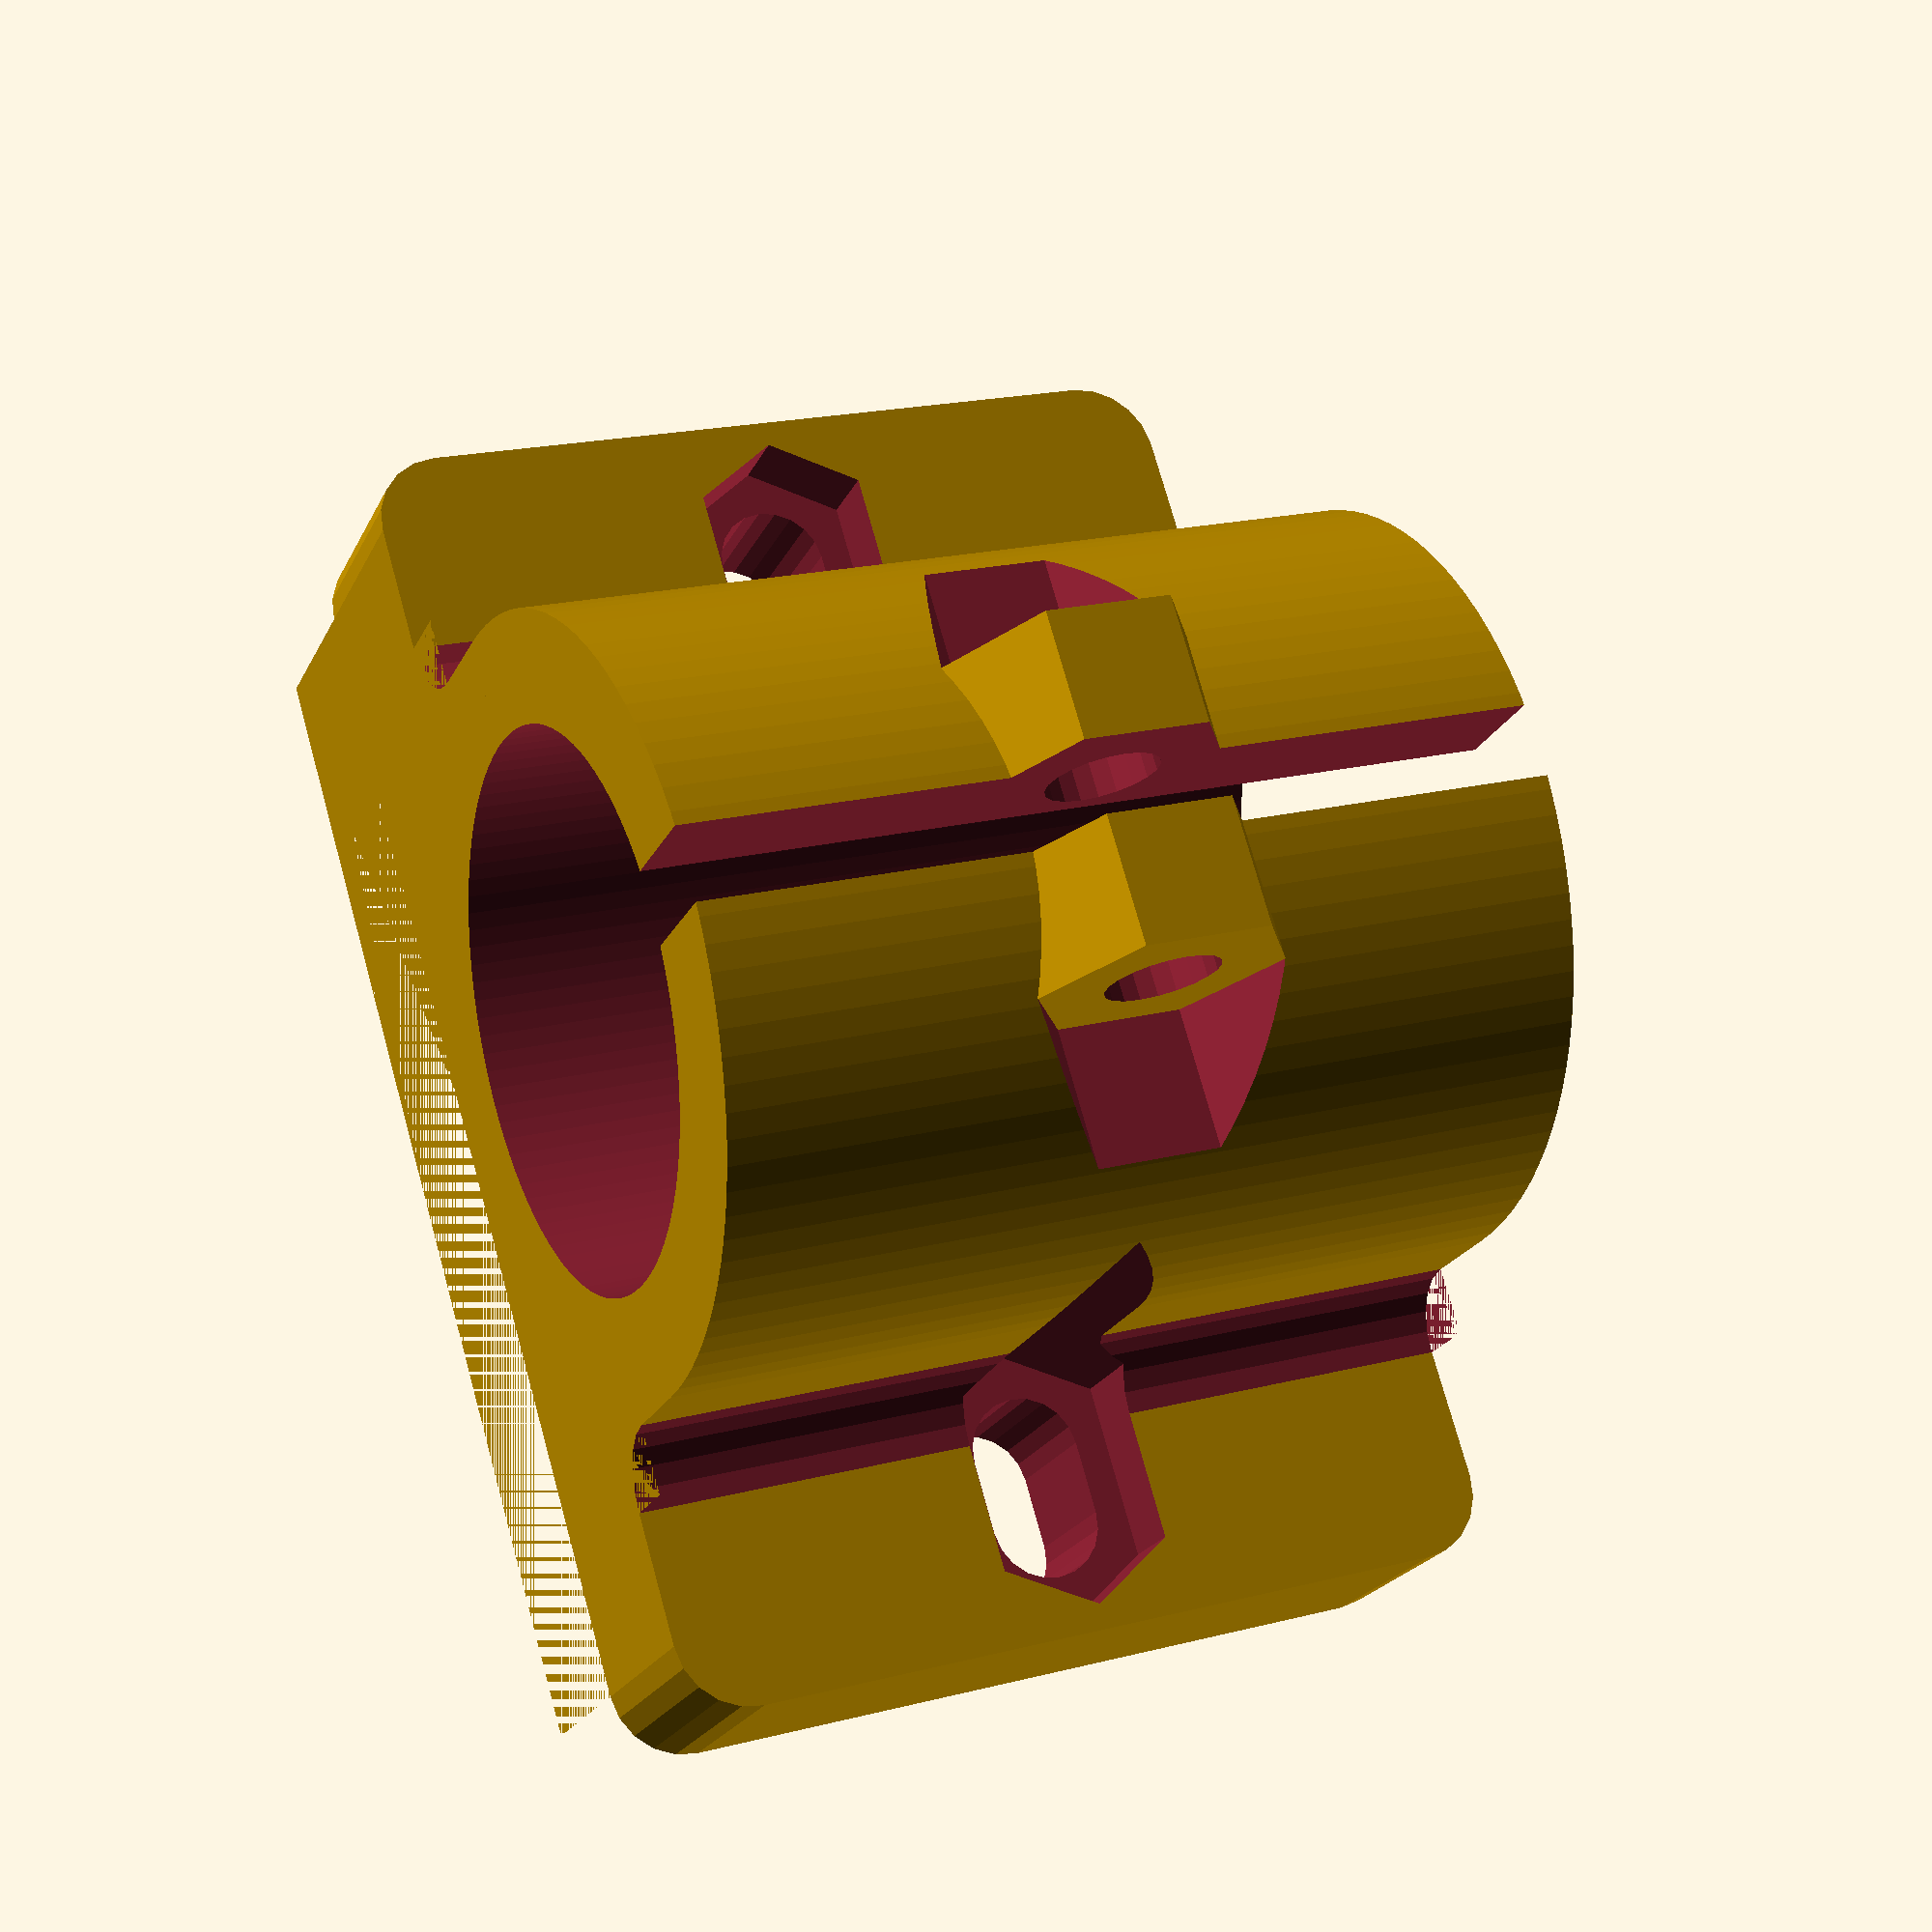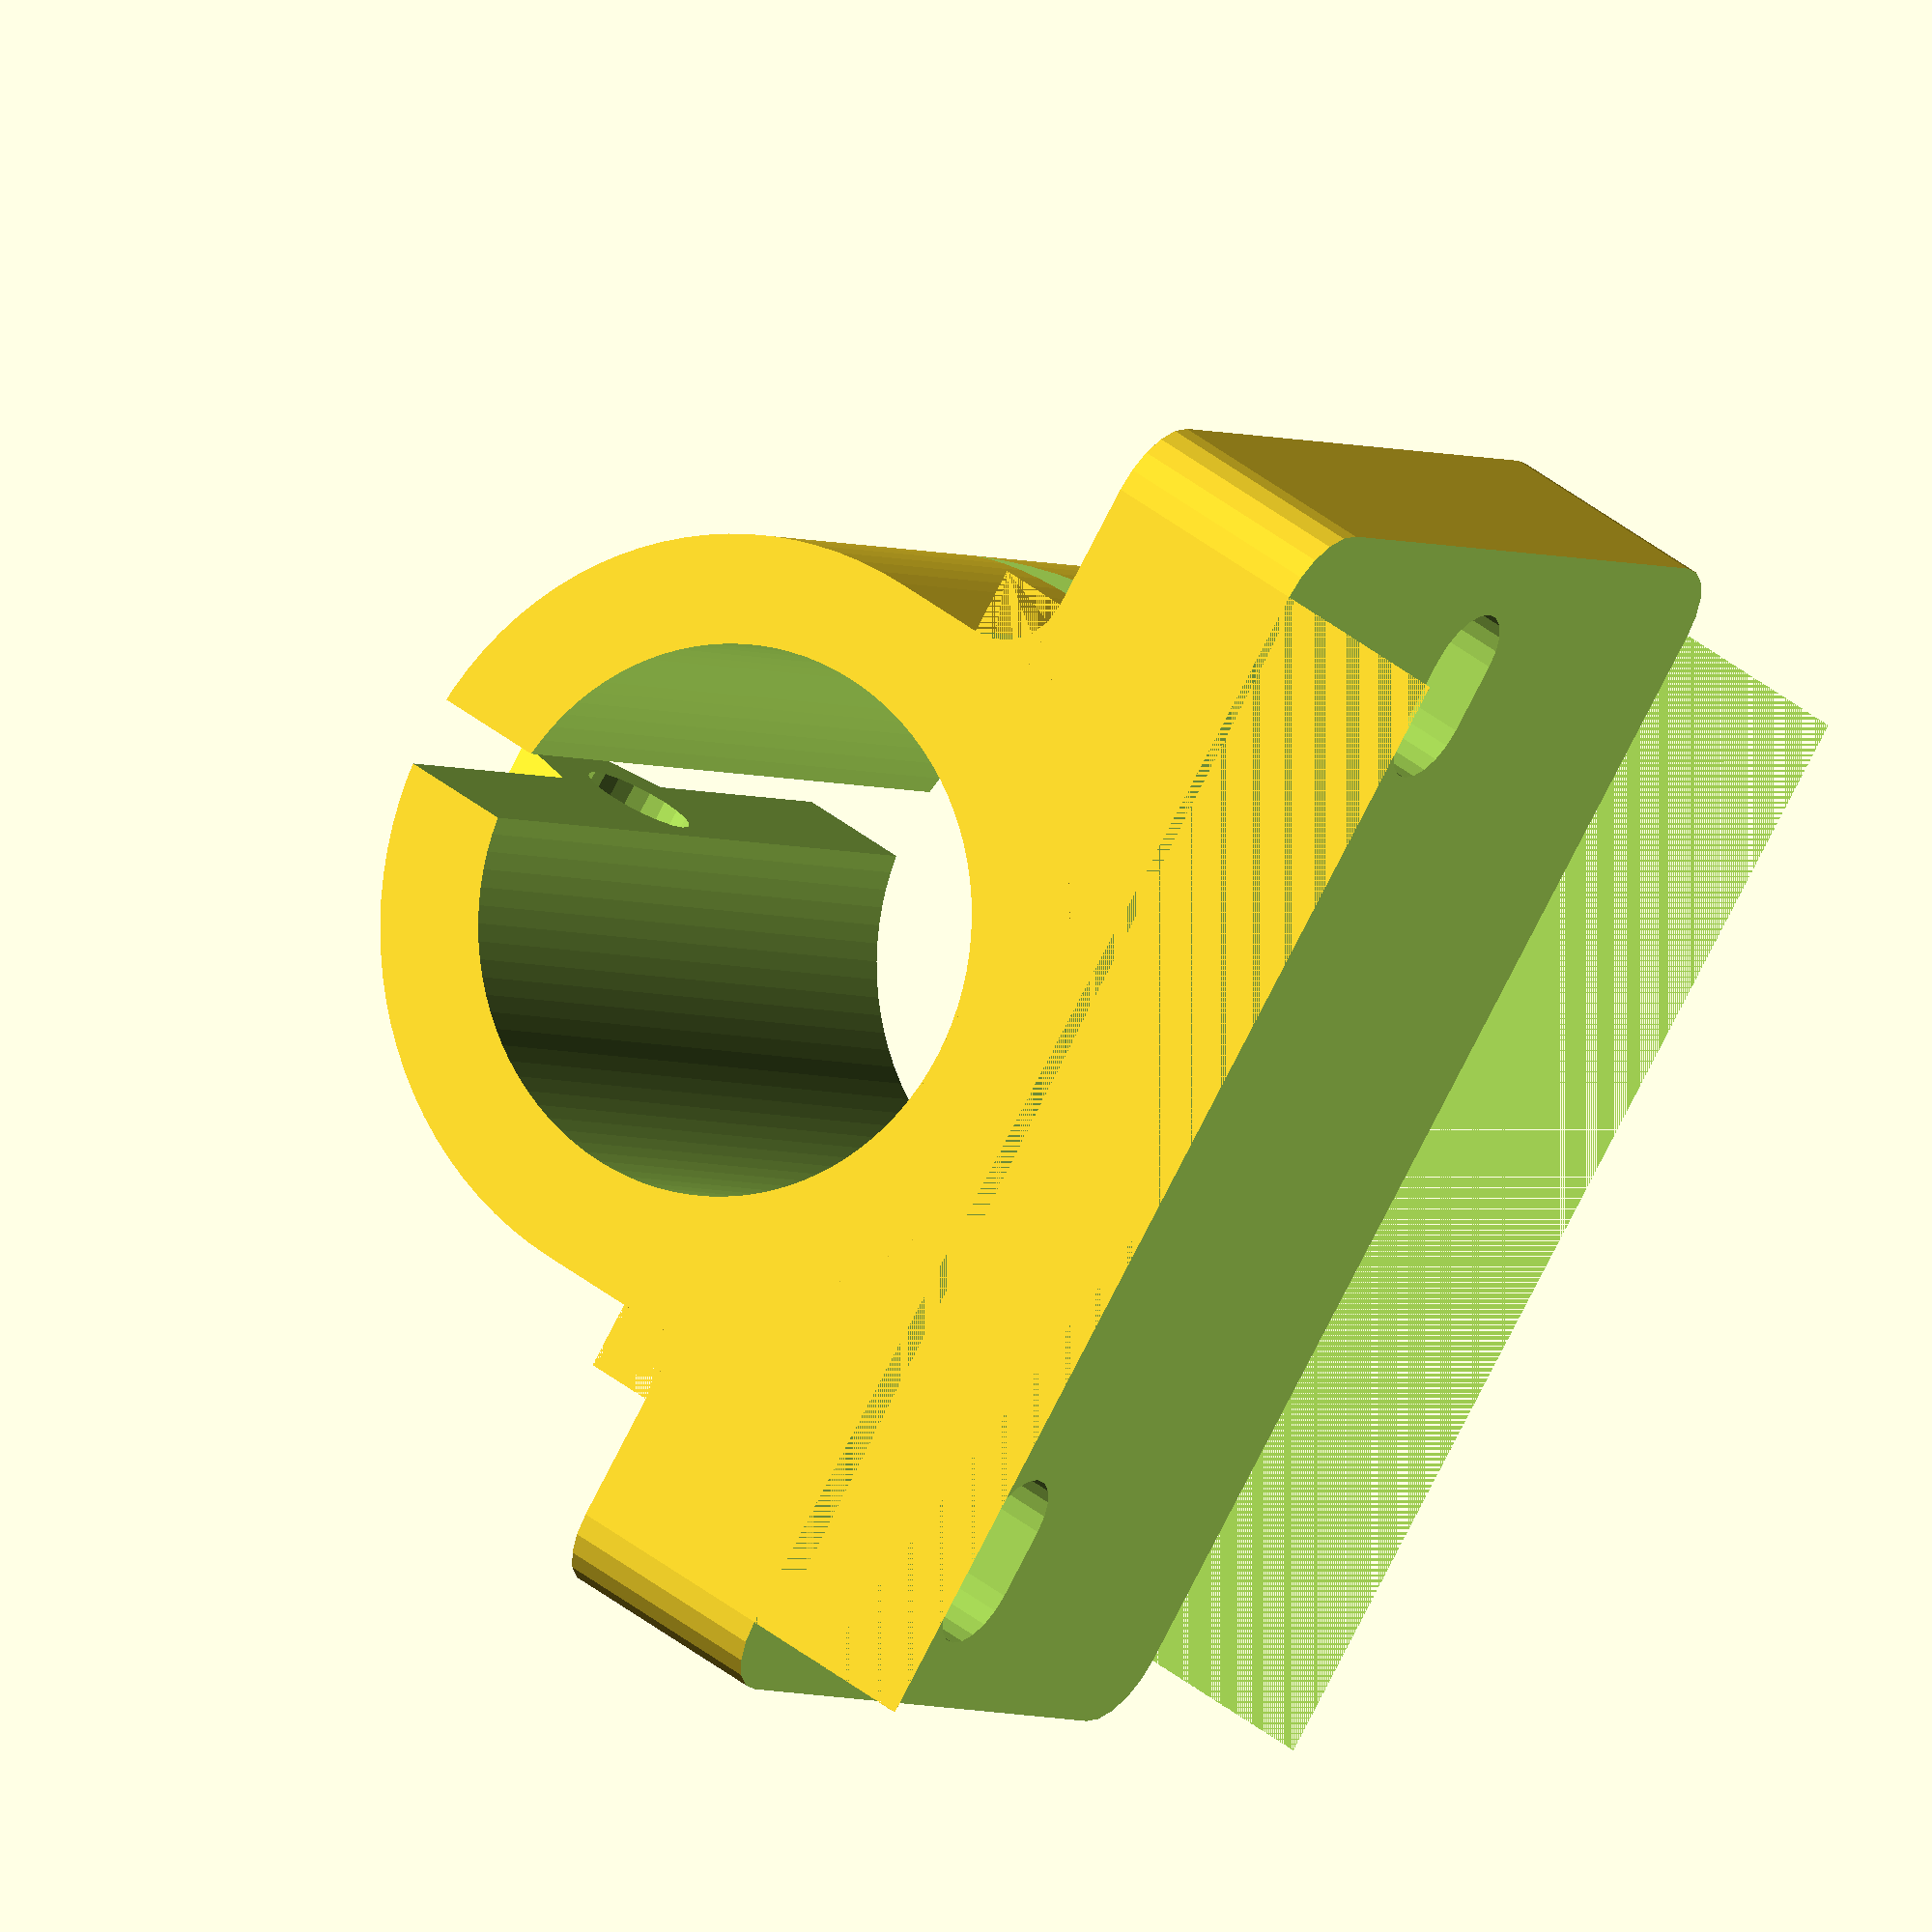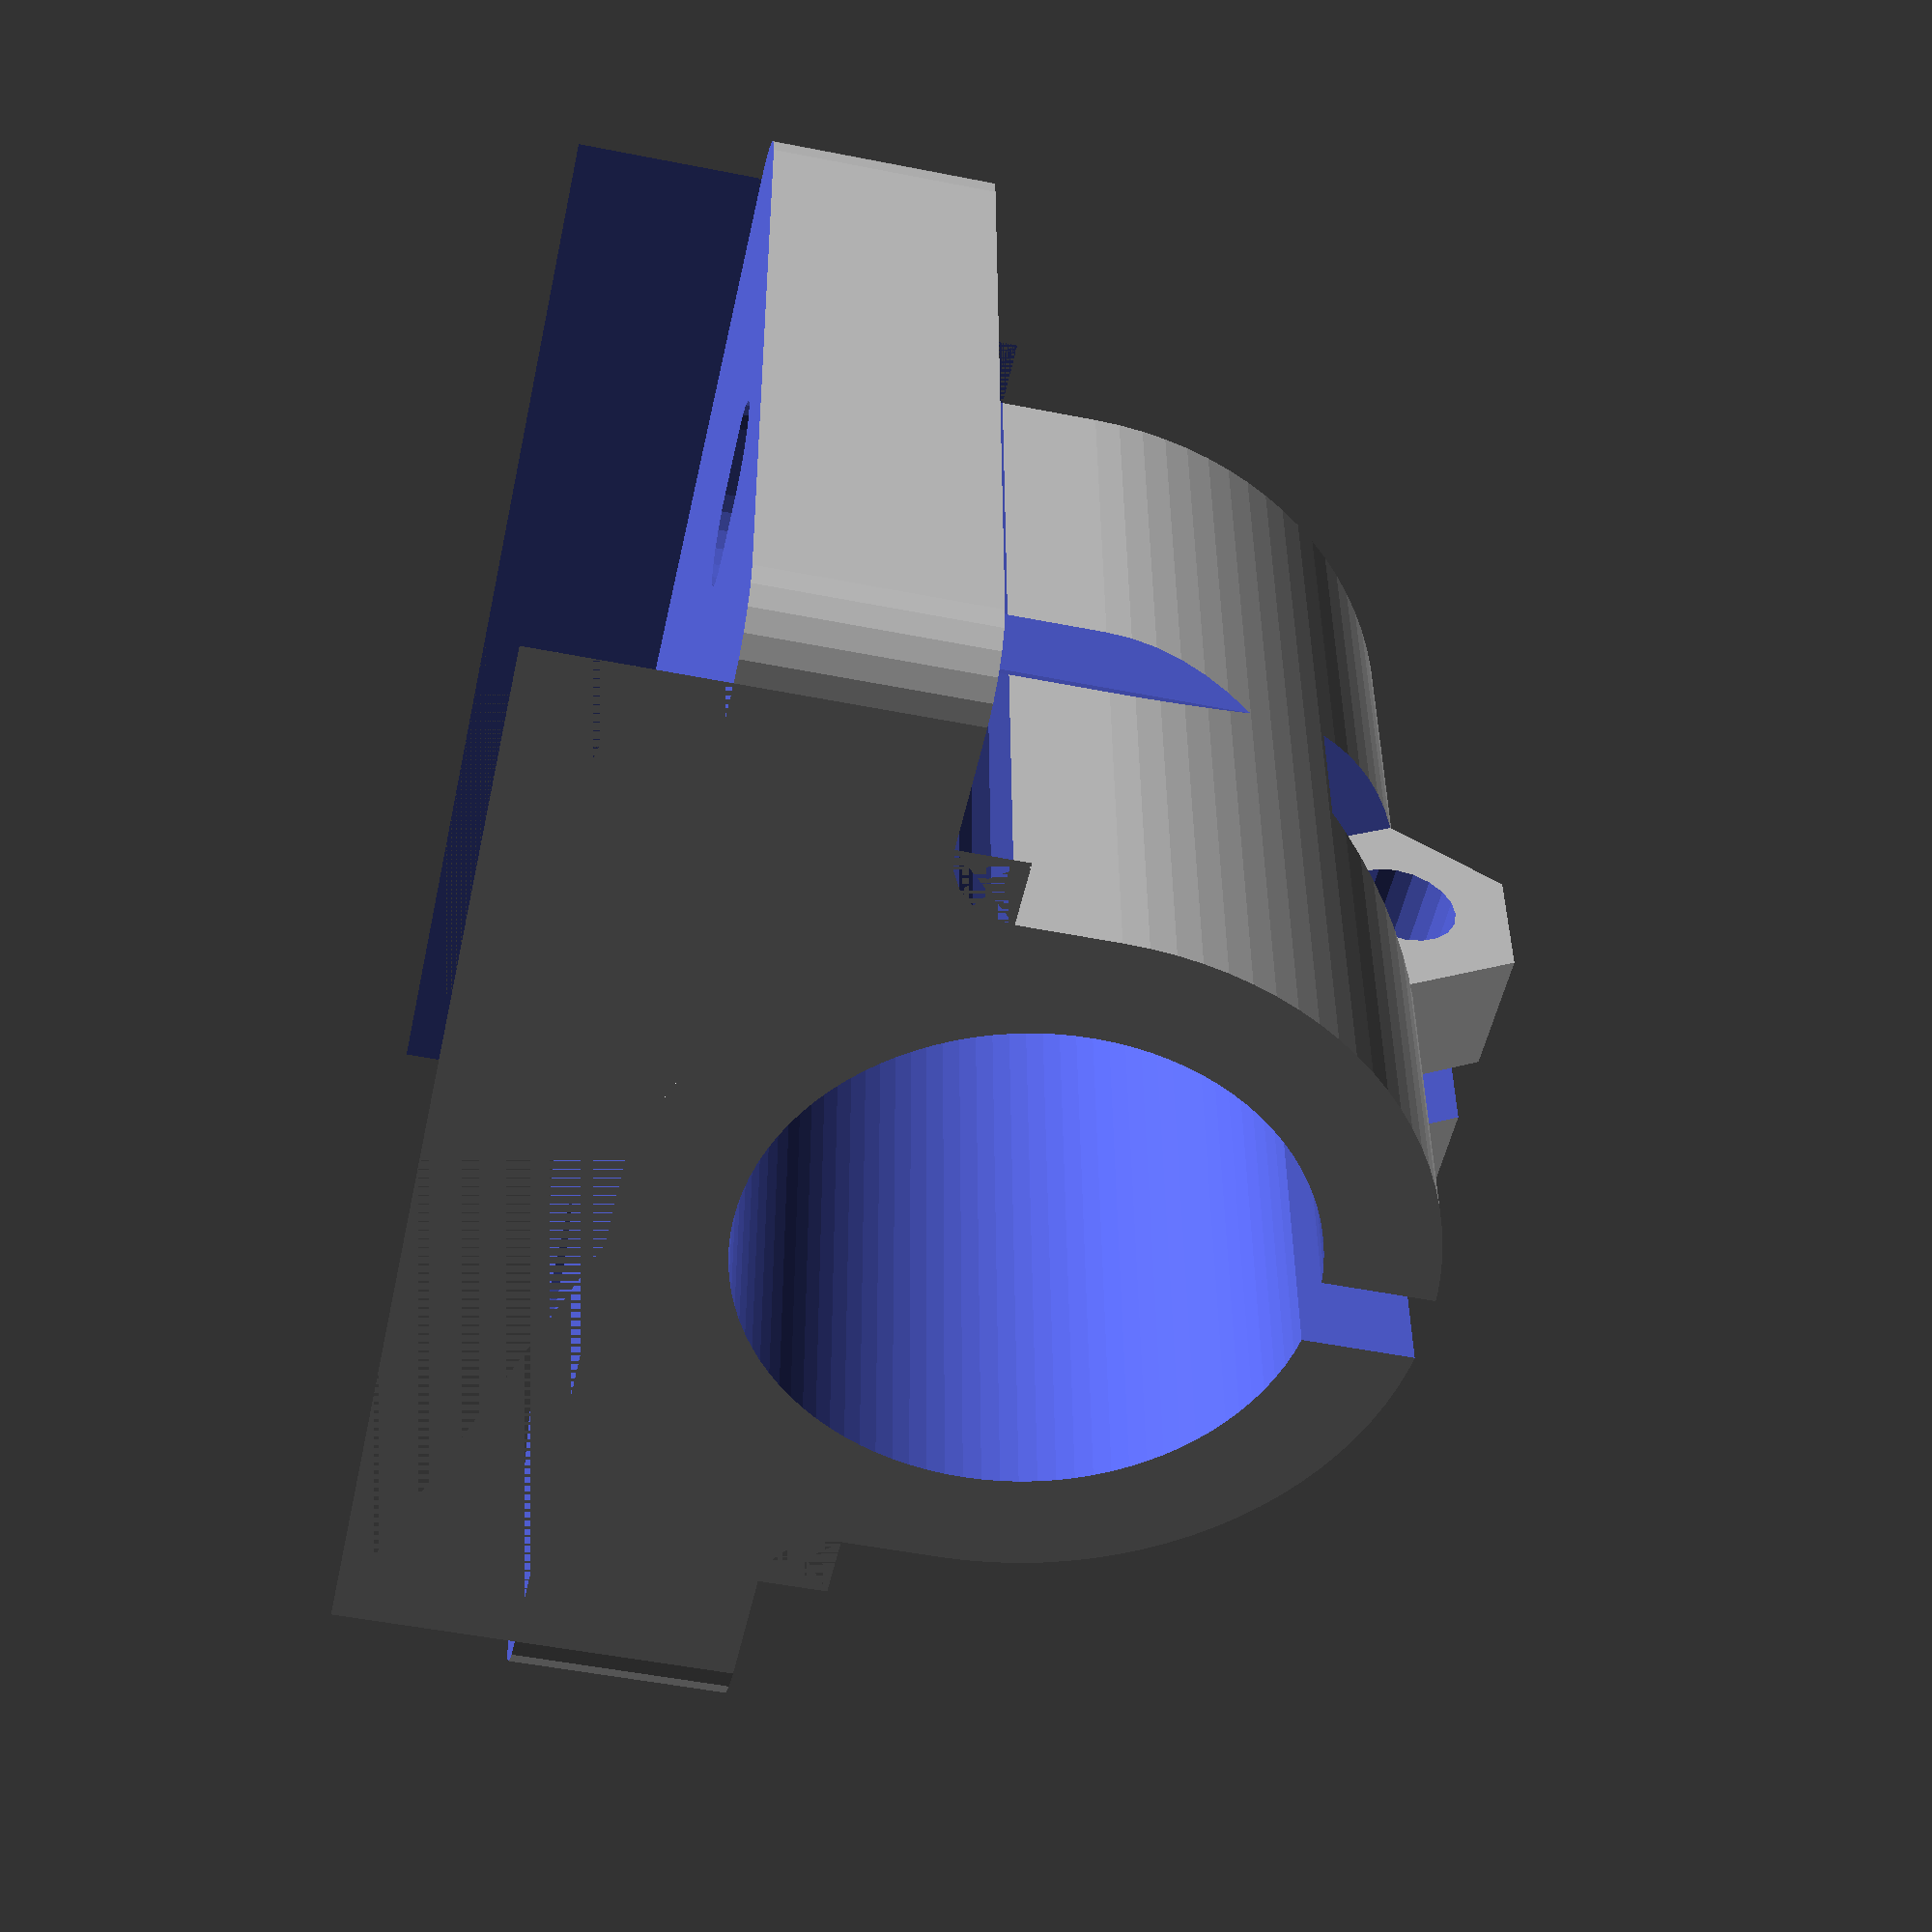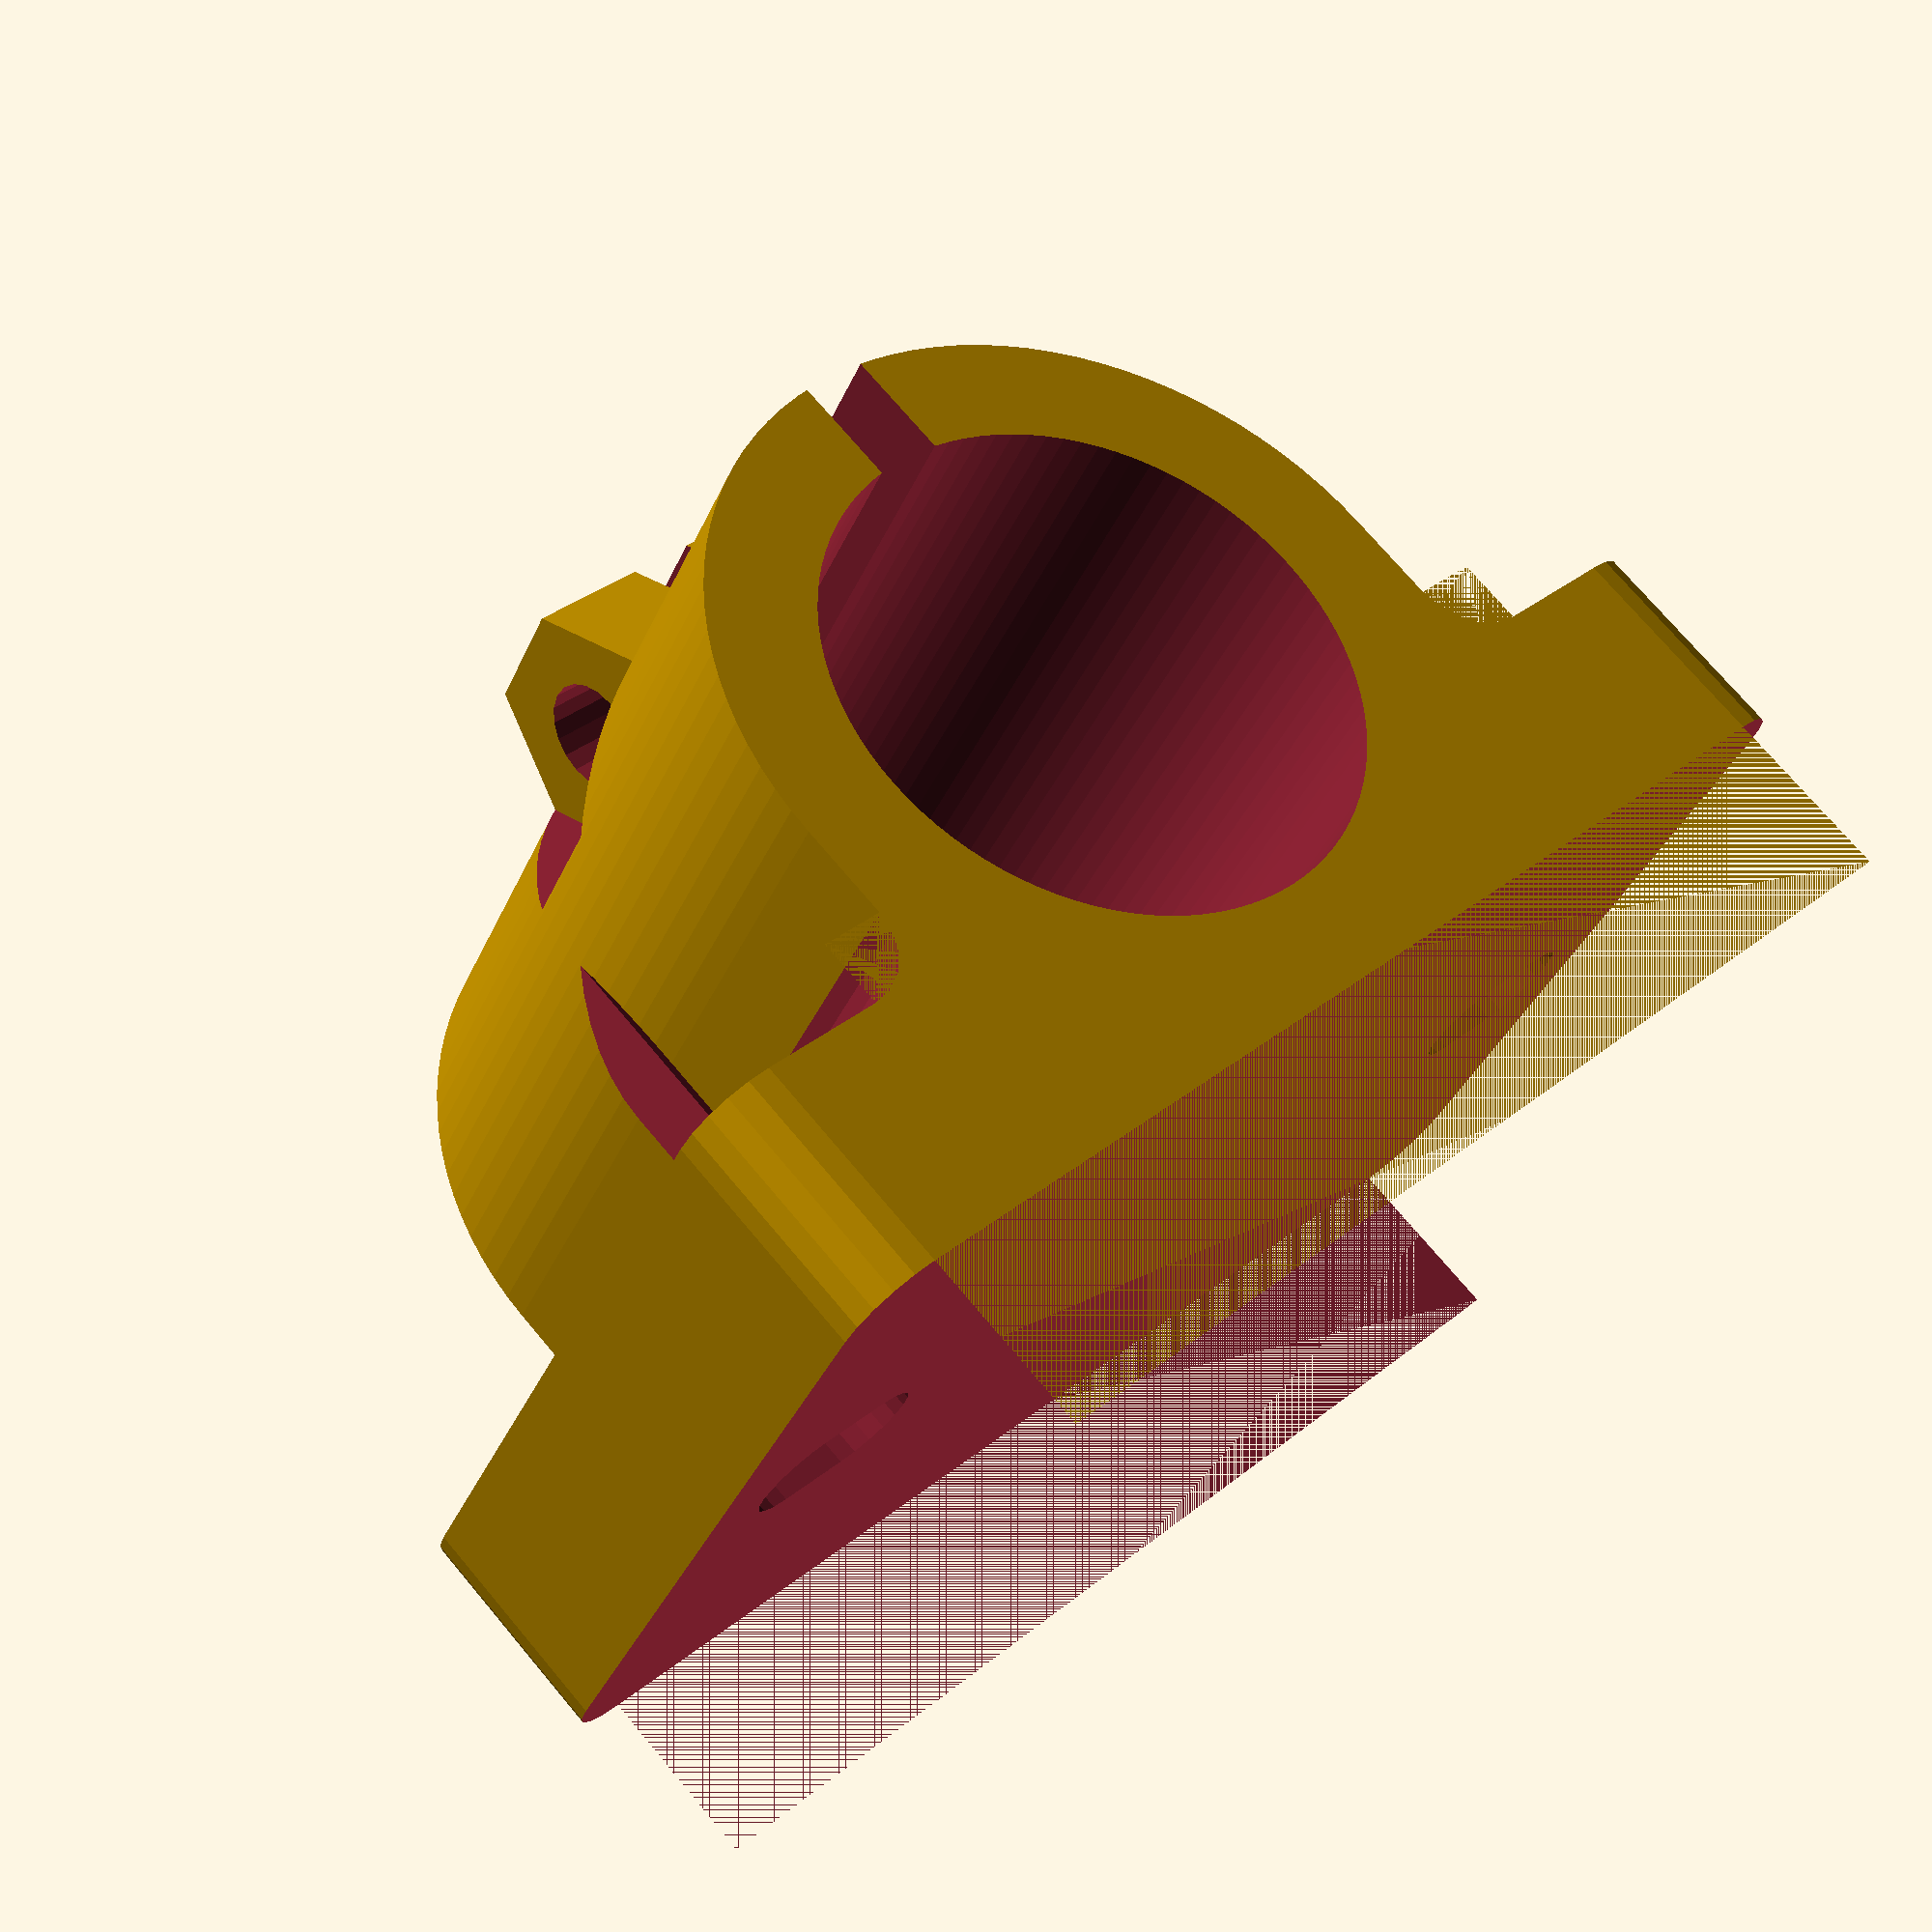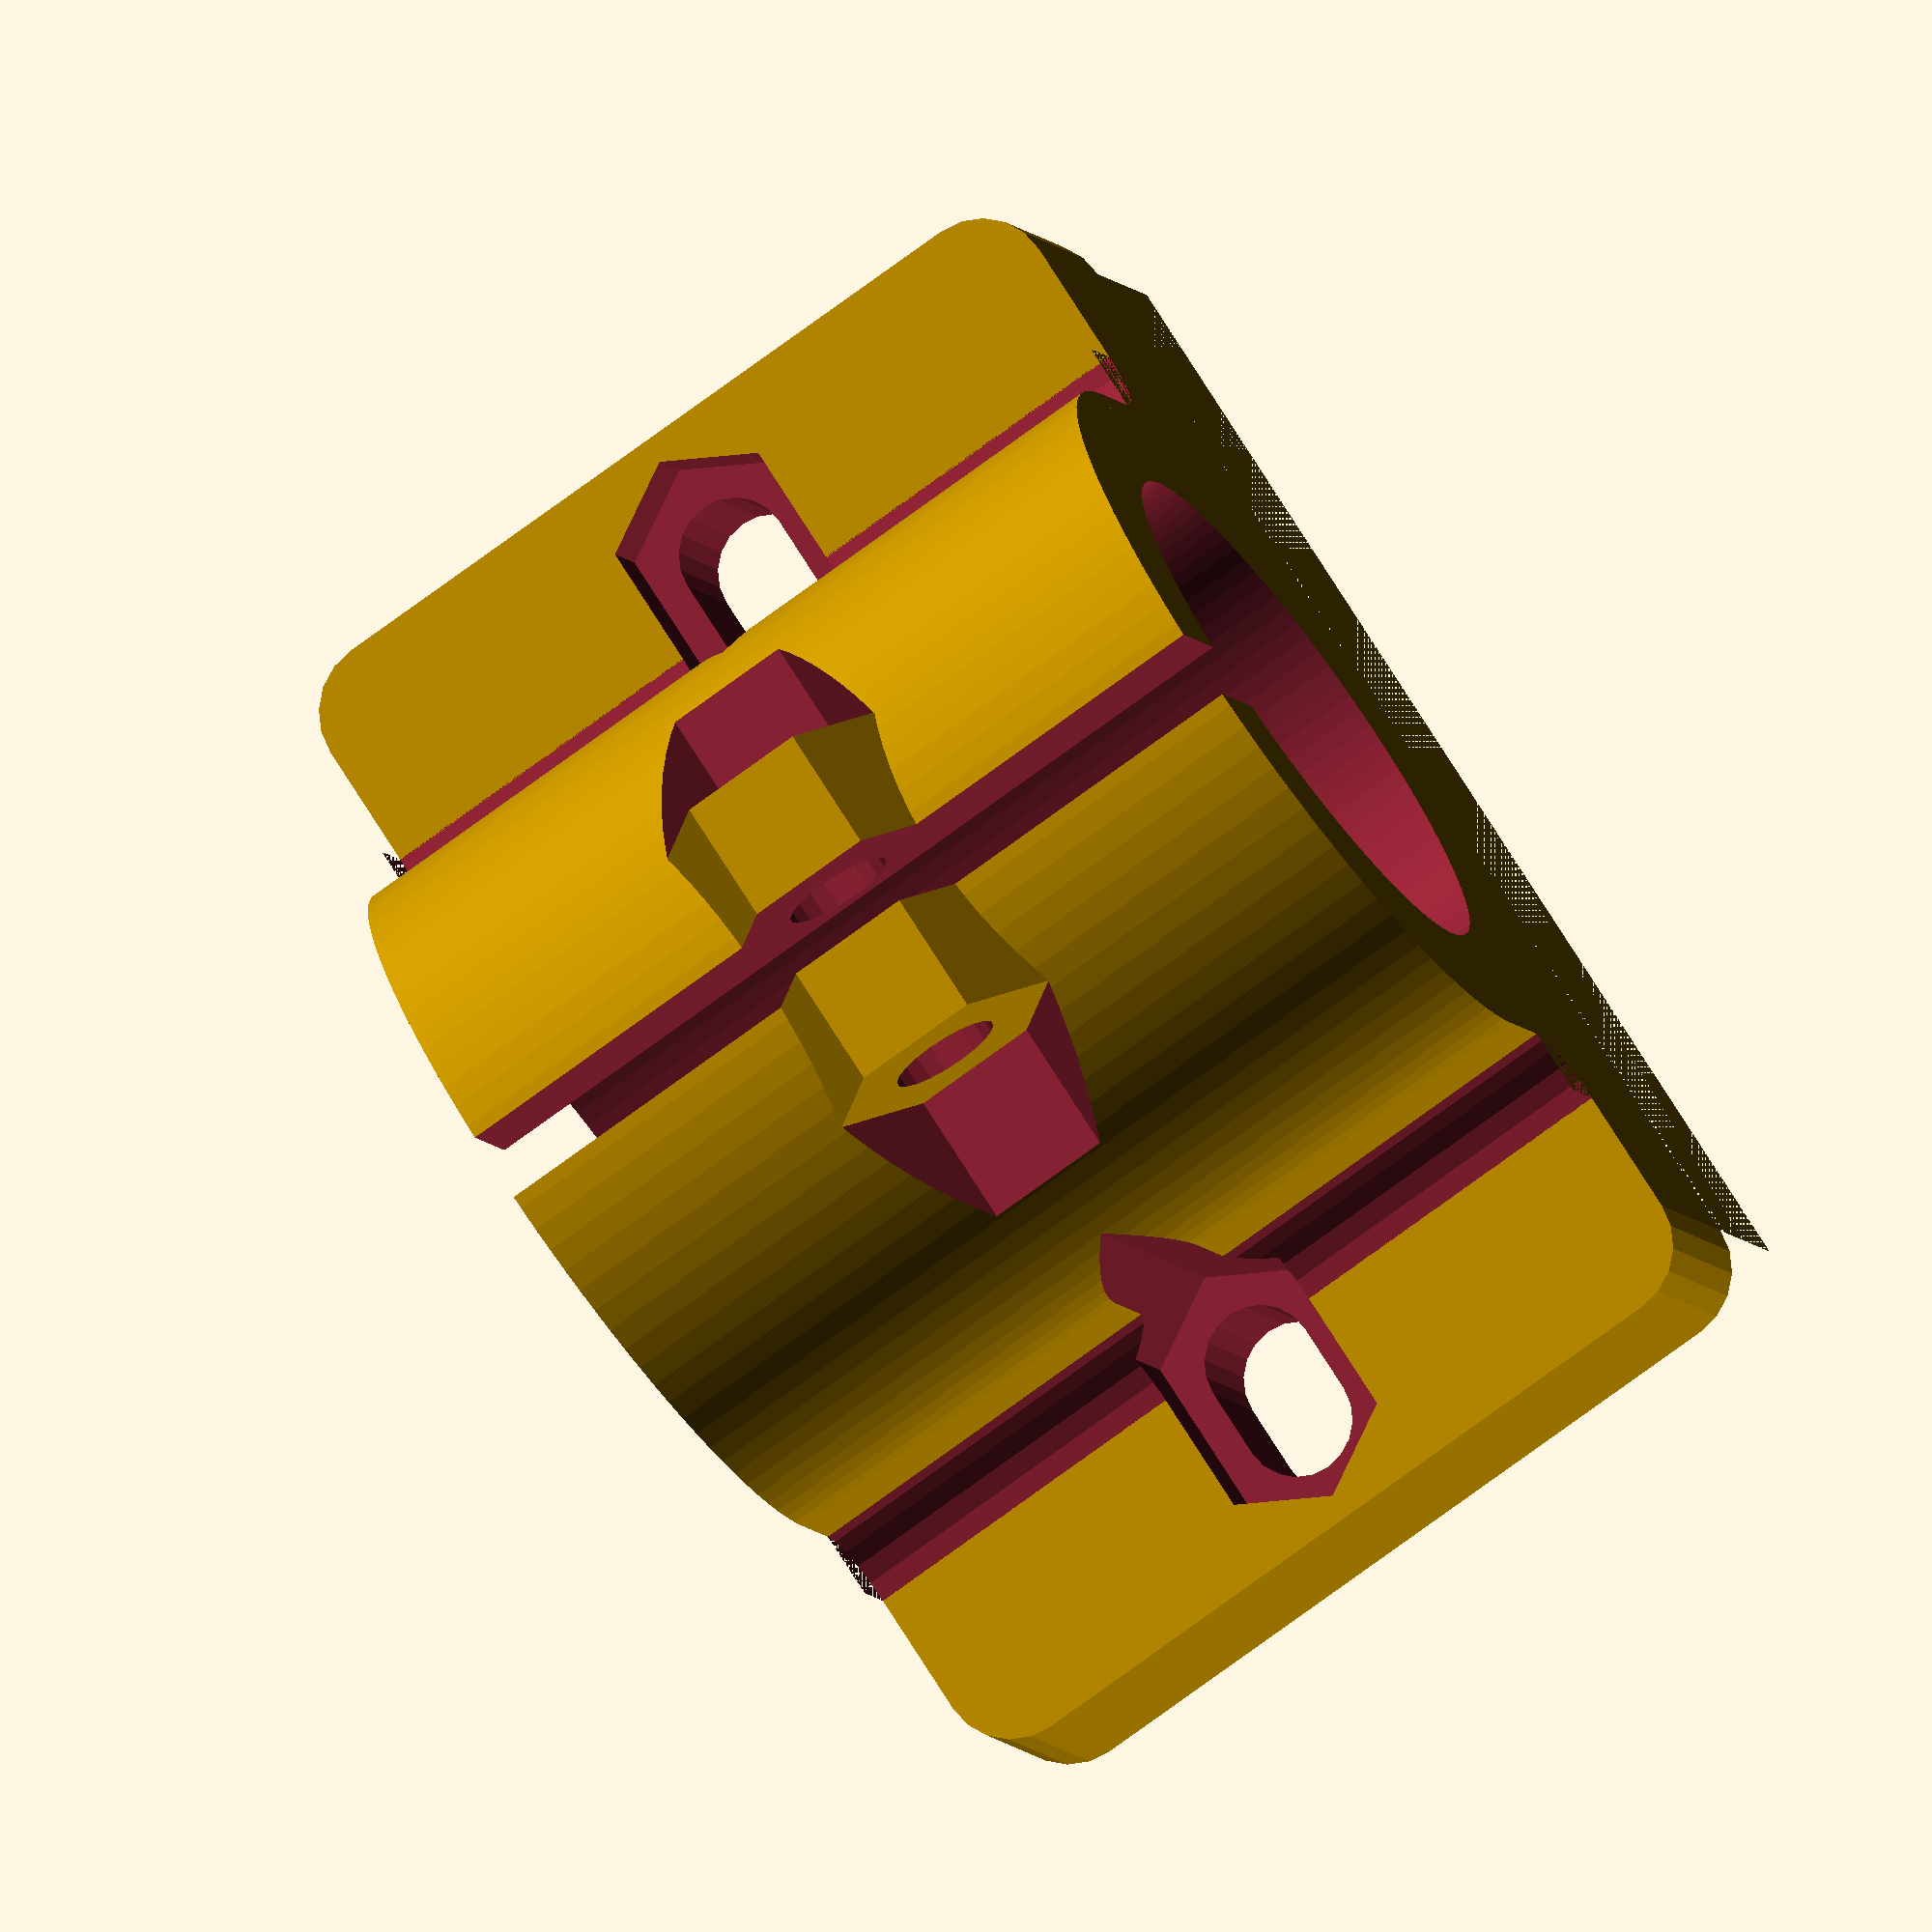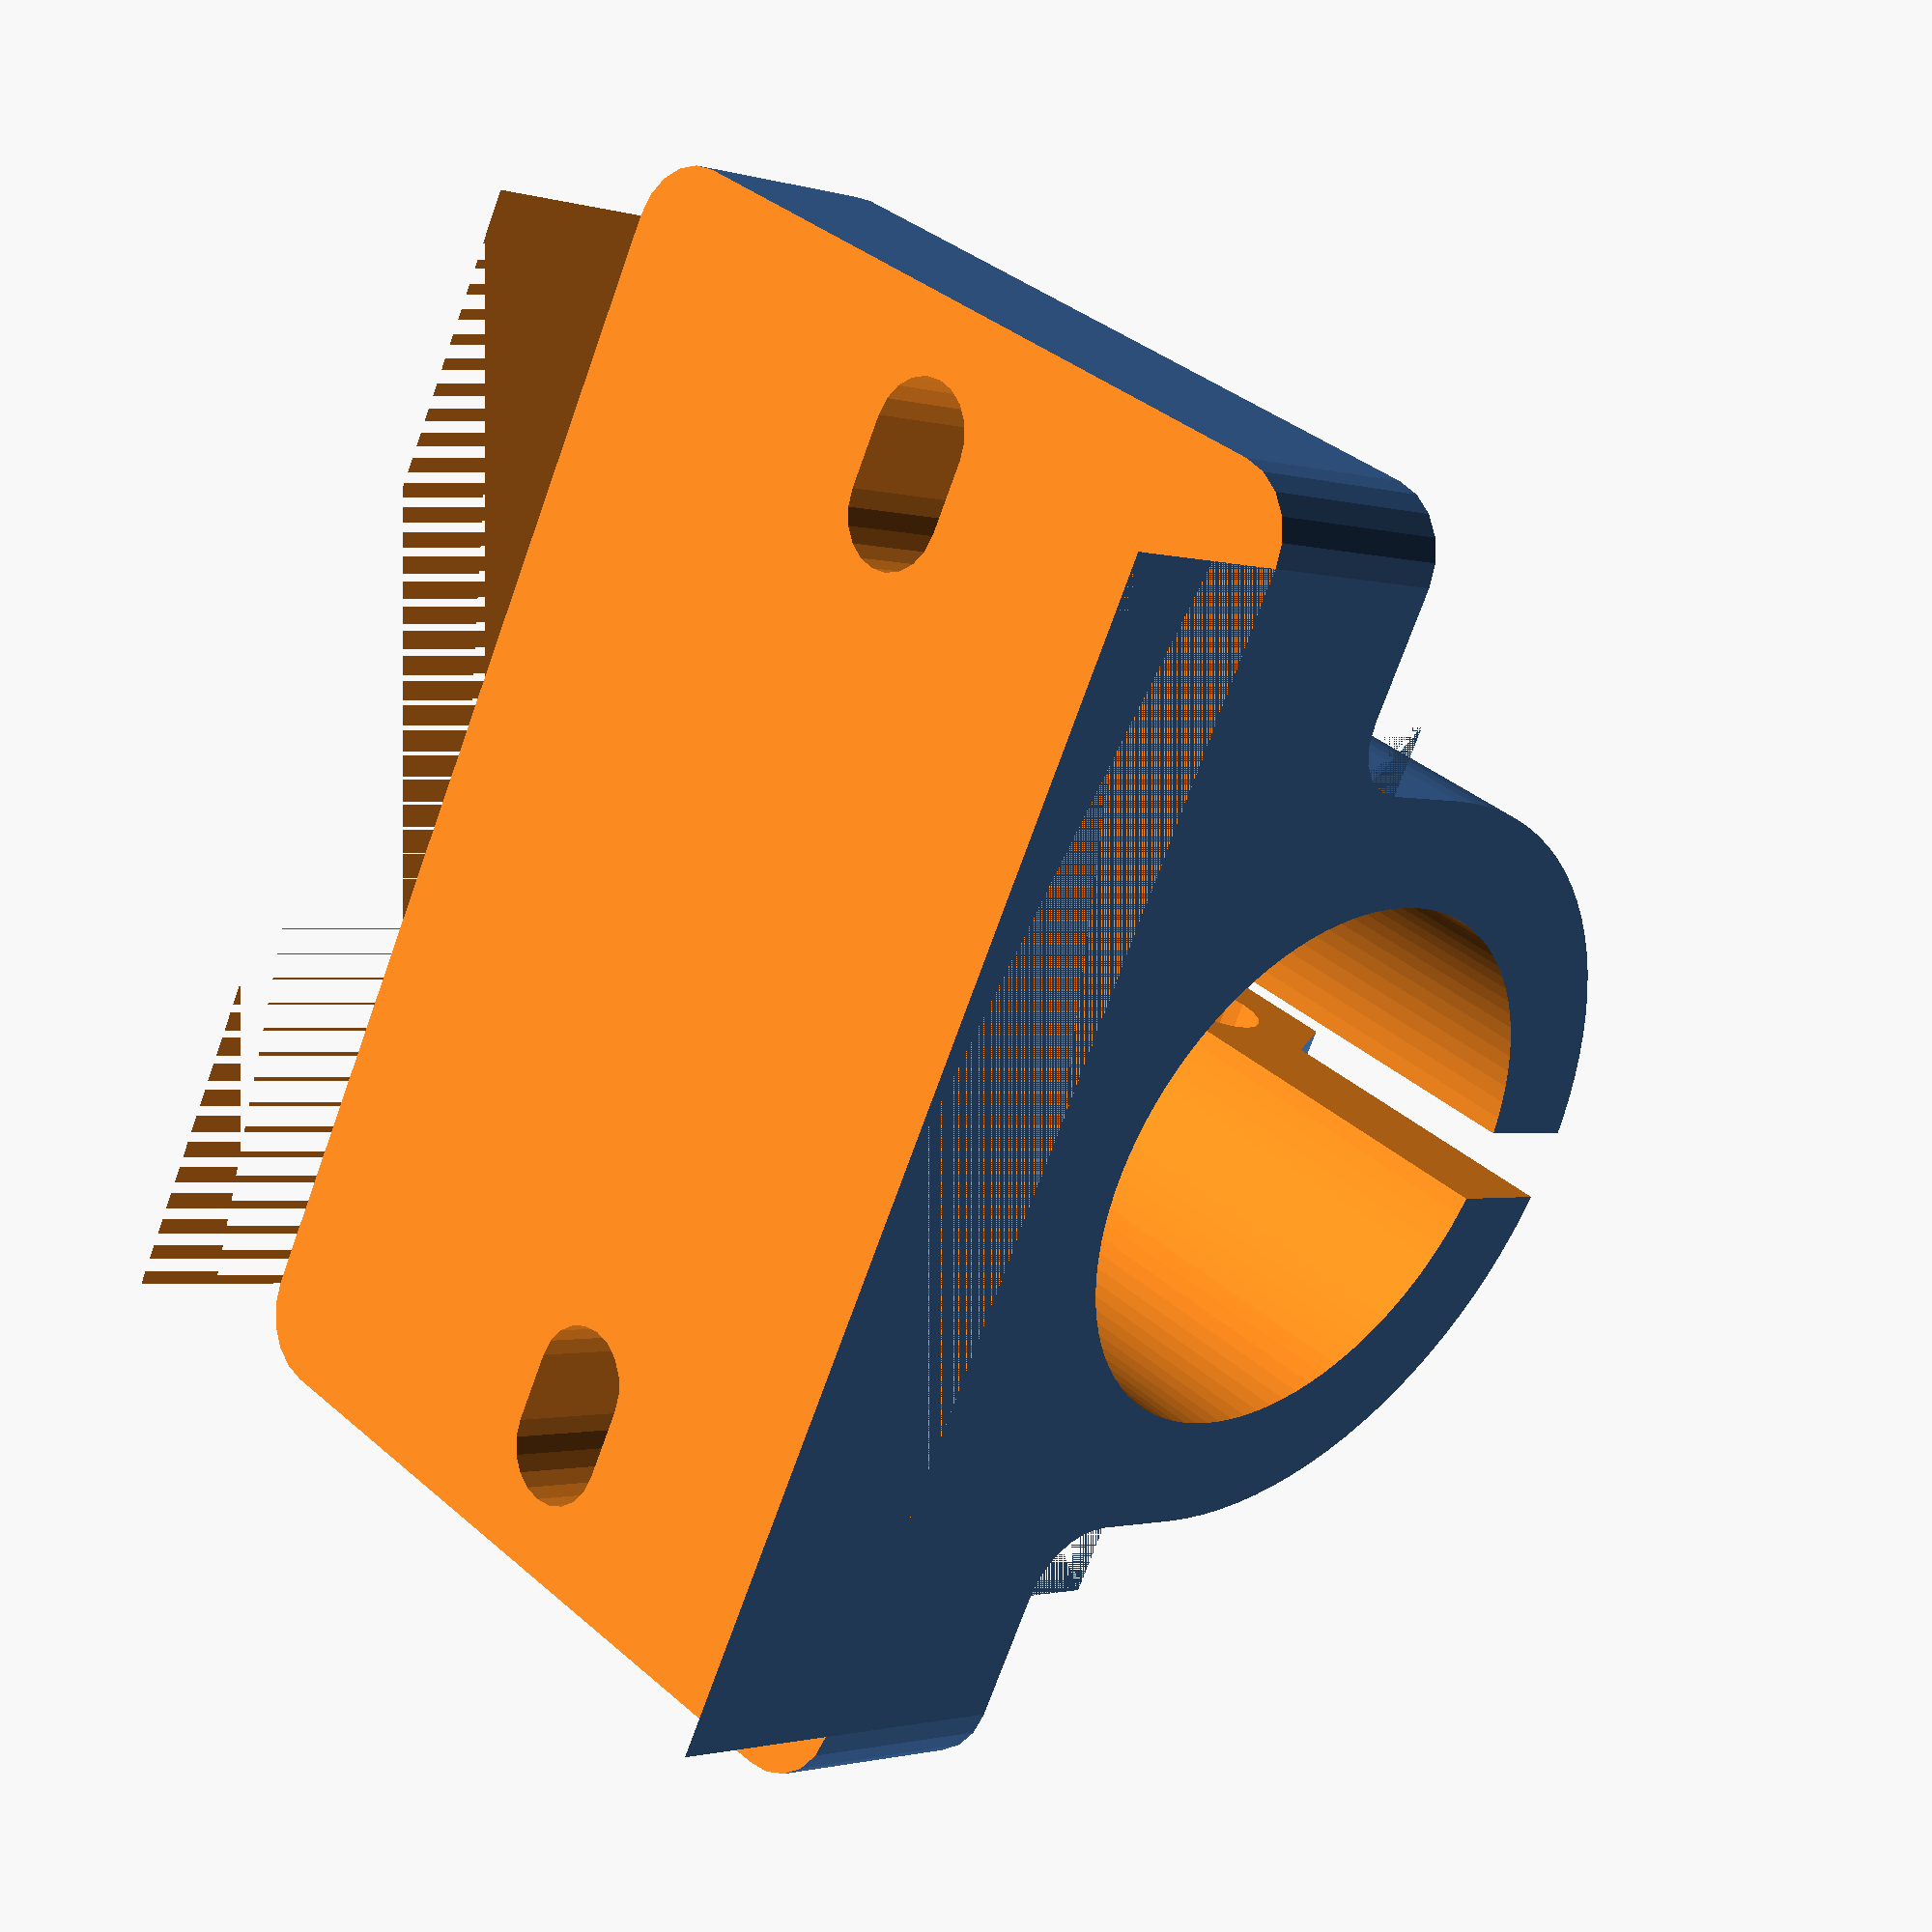
<openscad>
//Sammys 3D Printer Bearing holder
//Bearing OD=15mm,L=24mm
OD=15.1;
L=24;
H=3; // Distance from surface to the bearing

difference()
{
  MainPart();
  // mounting holes
  translate([OD/2+6,0,0])
    MountingHoleSingle();
  translate([-(OD/2+6),0,0])
    MountingHoleSingle();
/*
  translate([-(OD/2+6),-(L/2-5),0])
    MountingHoleSingle();
  translate([OD/2+6,-(L/2-5),0])
    MountingHoleSingle();
*/
  // flatten bottom
  translate([0,0,-(5+H)])
    cube([OD*4,L,10], center = true);
}
  
// MODULES

module MountingHoleSingle(){
    hull(){
    translate([1,0,0])
      cylinder(d=3.1,10,$fn=20,center=true);
    translate([-1,0,0])
      cylinder(d=3.1,10,$fn=20,center=true);
    }
    hull(){
    translate([1,0,OD/2+1])
      cylinder(d=5.6,OD,$fn=6,center=true);
    translate([-1,0,OD/2+1])
      cylinder(d=5.6,OD,$fn=6,center=true);
    }
}

module MainPart(){
  difference(){
  union(){
  translate([0,0,-3])
  minkowski()
  {
      cube(size=[OD+17,L-4,10],center=true);    // 14mm for bolts
      cylinder(r=2,$fn=20);
  }

  difference()
  {
      translate([0,0,(OD+2)/2-6/2+2]) // 2mm between bearing and surface
           rotate([90,0,0])
           {
               cylinder(d=OD+6,L,$fn=96,center=true);
           }
      translate([0,0,OD+(4/2)])
           rotate([0,90,0])
                 rotate([0,0,90])
                     cylinder(d=7,OD+6,$fn=6, center=true);
   }
  // add tightening bolt
  translate([0,0,OD+(4/2)])
       rotate([0,90,0])
            rotate([0,0,90])
                 difference(){
                     cylinder(d=7,9,$fn=6, center=true);
                     cylinder(d=3.1,10,$fn=20, center=true);
                 }

  // prepare material for the rounding corner
  translate([-(OD+6)/2,-L/2,0])
       cube([OD+6,L,OD/2]);

  }  // end if union

  translate([0,0,(OD+2)/2-6/2+2]) // 2mm between bearing and surface
       rotate([90,0,0])
       {
            cylinder(d=OD,L+1,$fn=96,center=true);
       }
  translate([0,0,OD])
       cube([2,L+1,20], center=true);
  }

  roundCorner();
  mirror([1,0,0])
       roundCorner();
}

module roundCorner(){
difference()
{
    translate([(OD+6)/2,-L/2,6/2])
         cube([OD/4/2,L,OD/4/2]);
    translate([(OD+6+OD/4)/2,L/2,OD/4/2+6/2])
    rotate([90,0,0])
         cylinder(d=OD/4,L,$fn=20);
}
}
</openscad>
<views>
elev=201.8 azim=73.5 roll=199.8 proj=p view=solid
elev=130.2 azim=224.9 roll=50.1 proj=o view=wireframe
elev=50.5 azim=1.7 roll=257.7 proj=p view=solid
elev=106.6 azim=332.1 roll=40.1 proj=p view=wireframe
elev=6.8 azim=236.7 roll=15.5 proj=o view=wireframe
elev=1.4 azim=243.0 roll=222.1 proj=p view=solid
</views>
